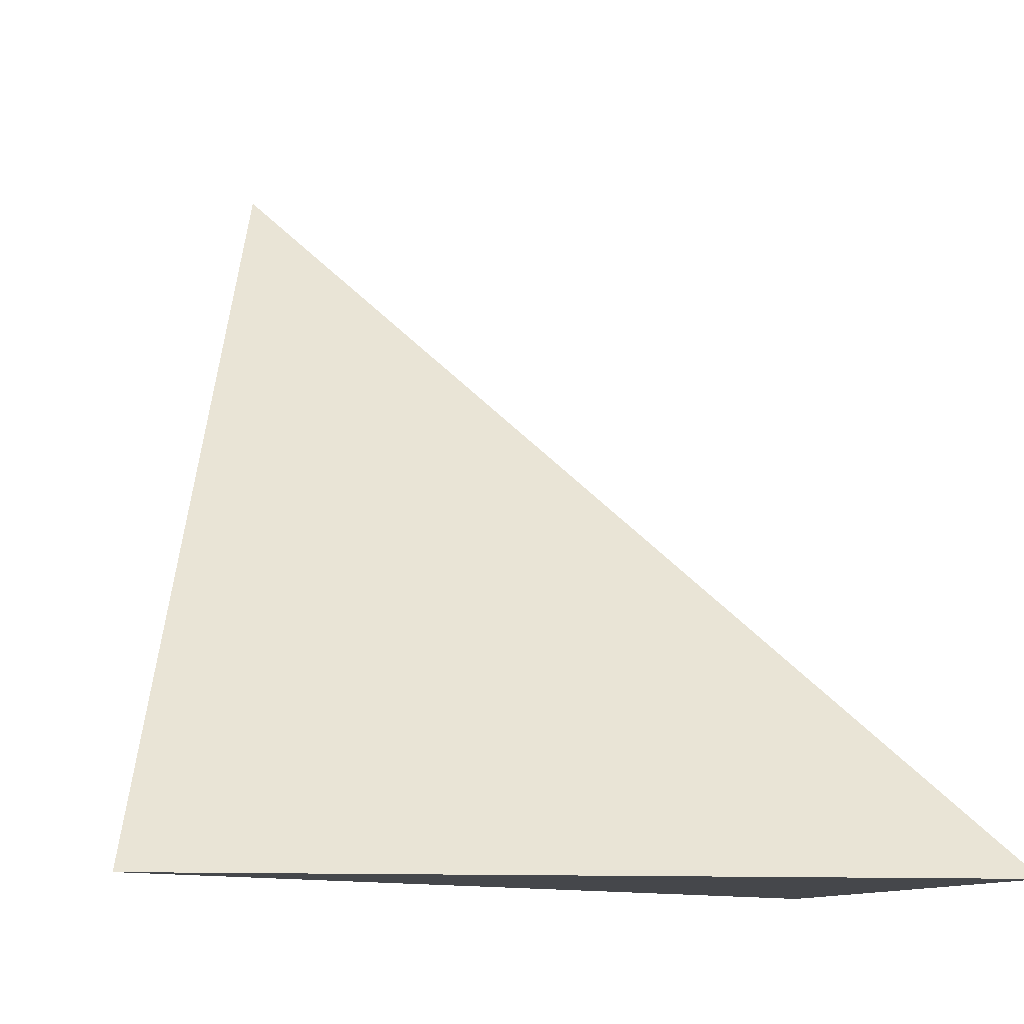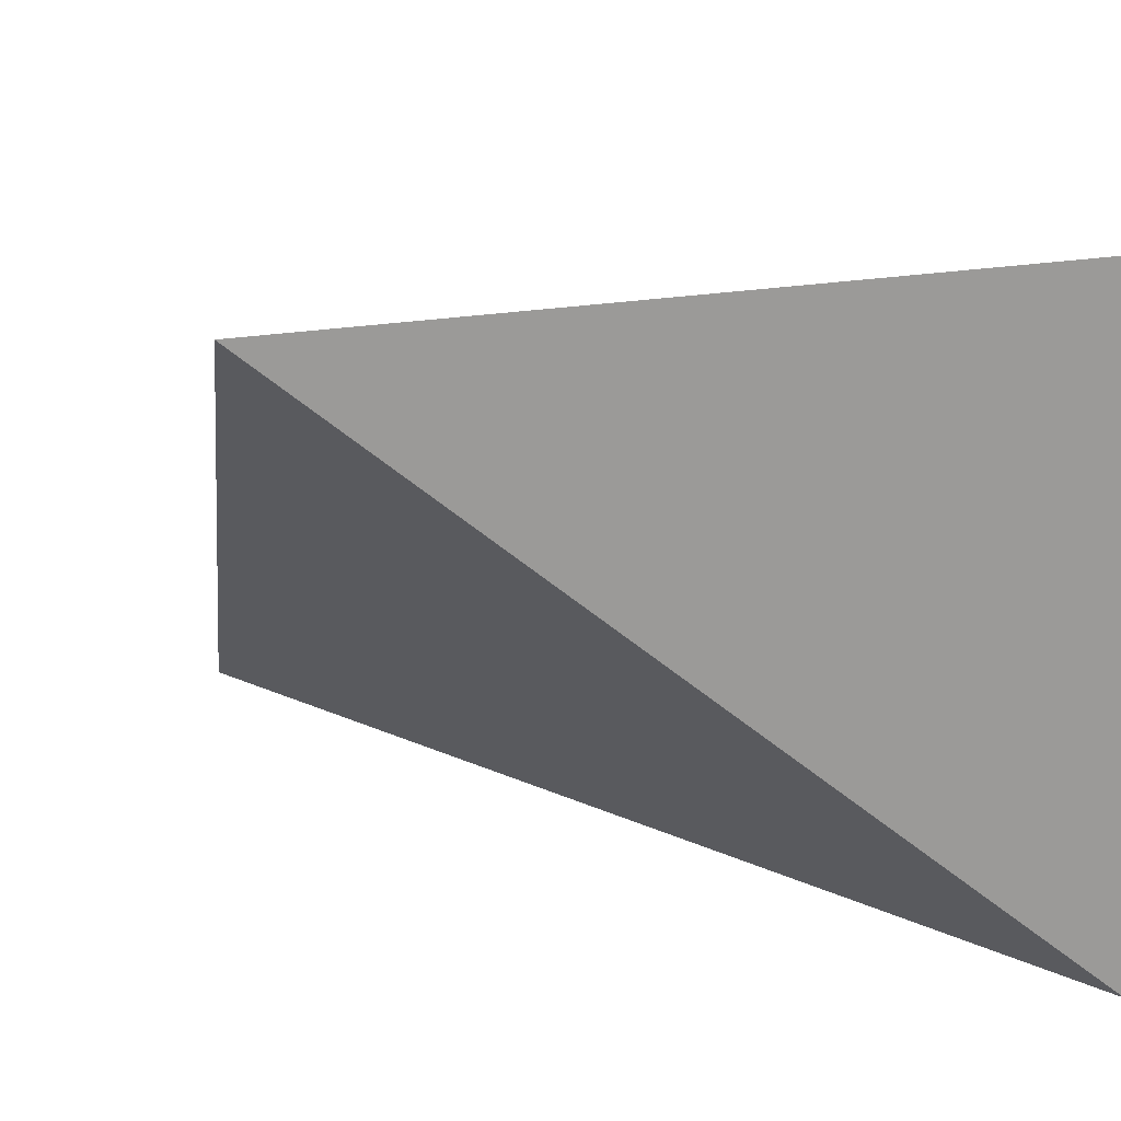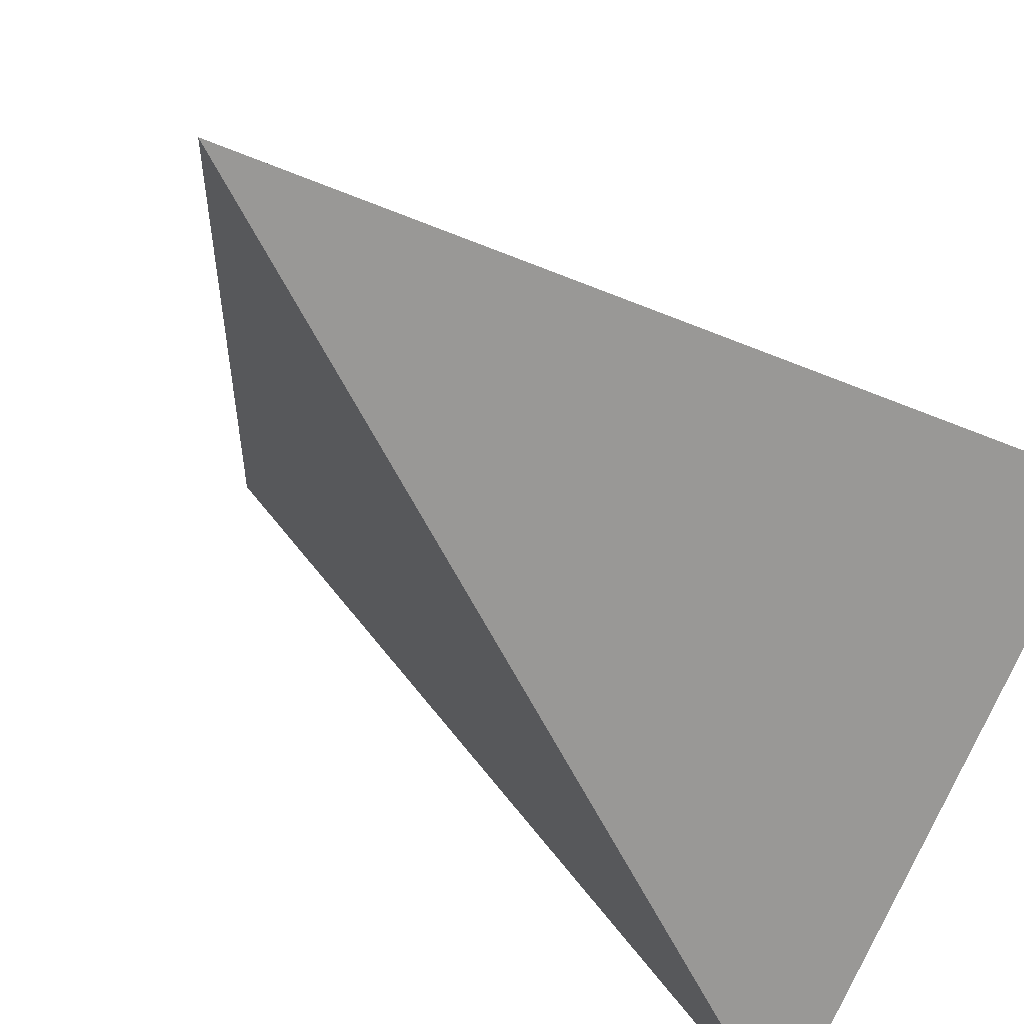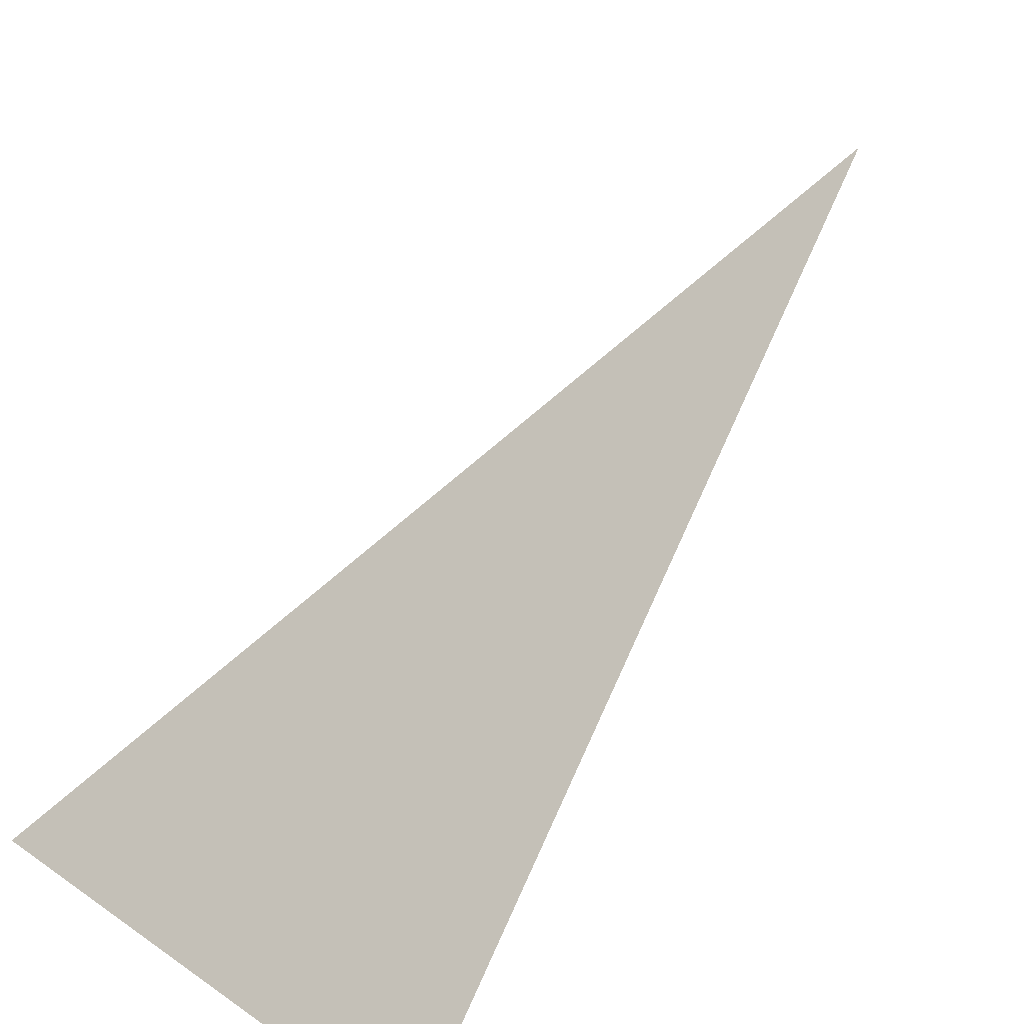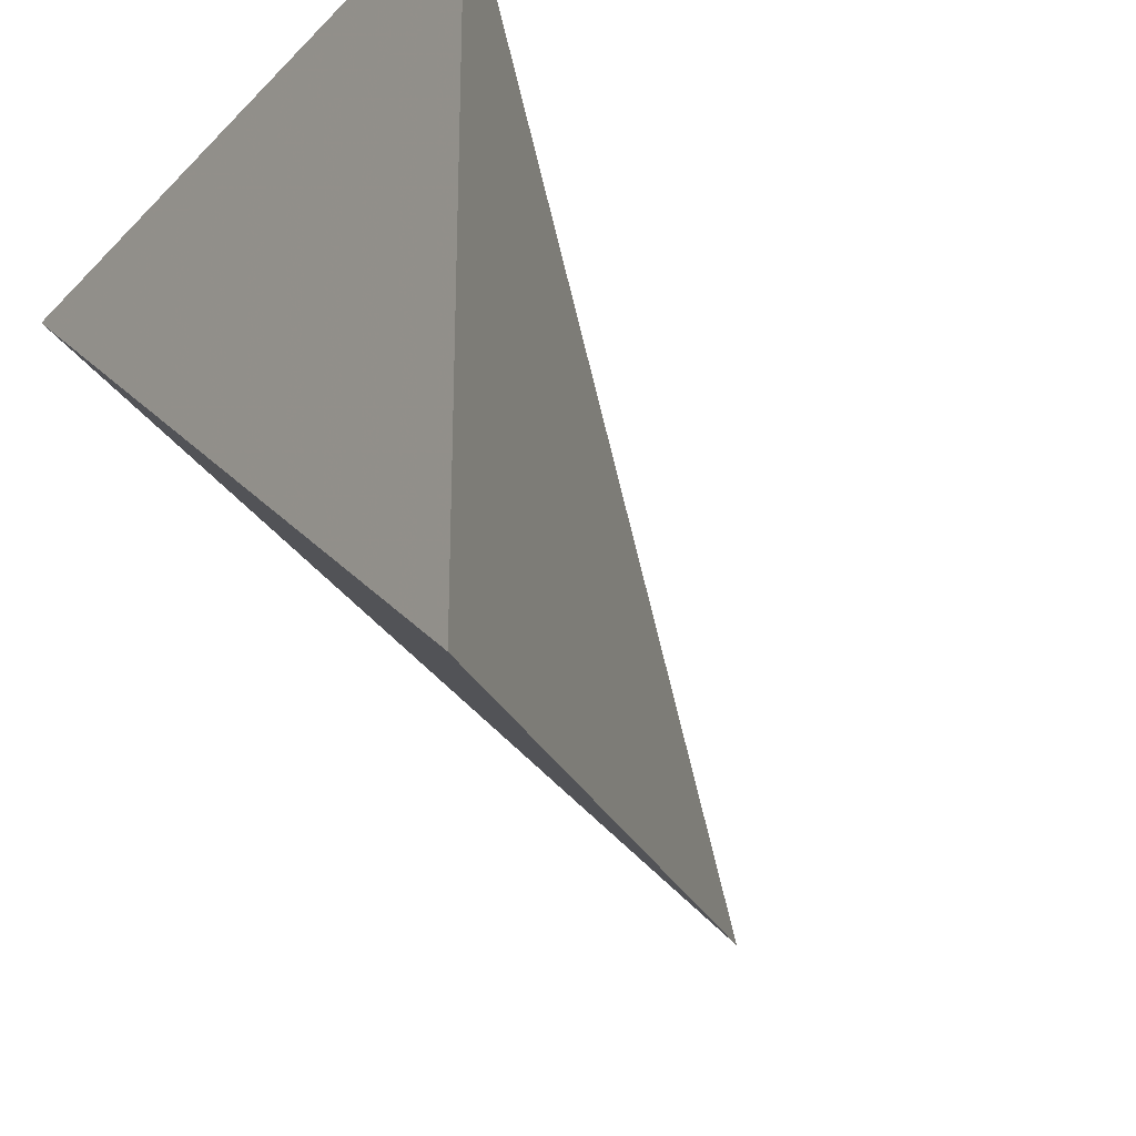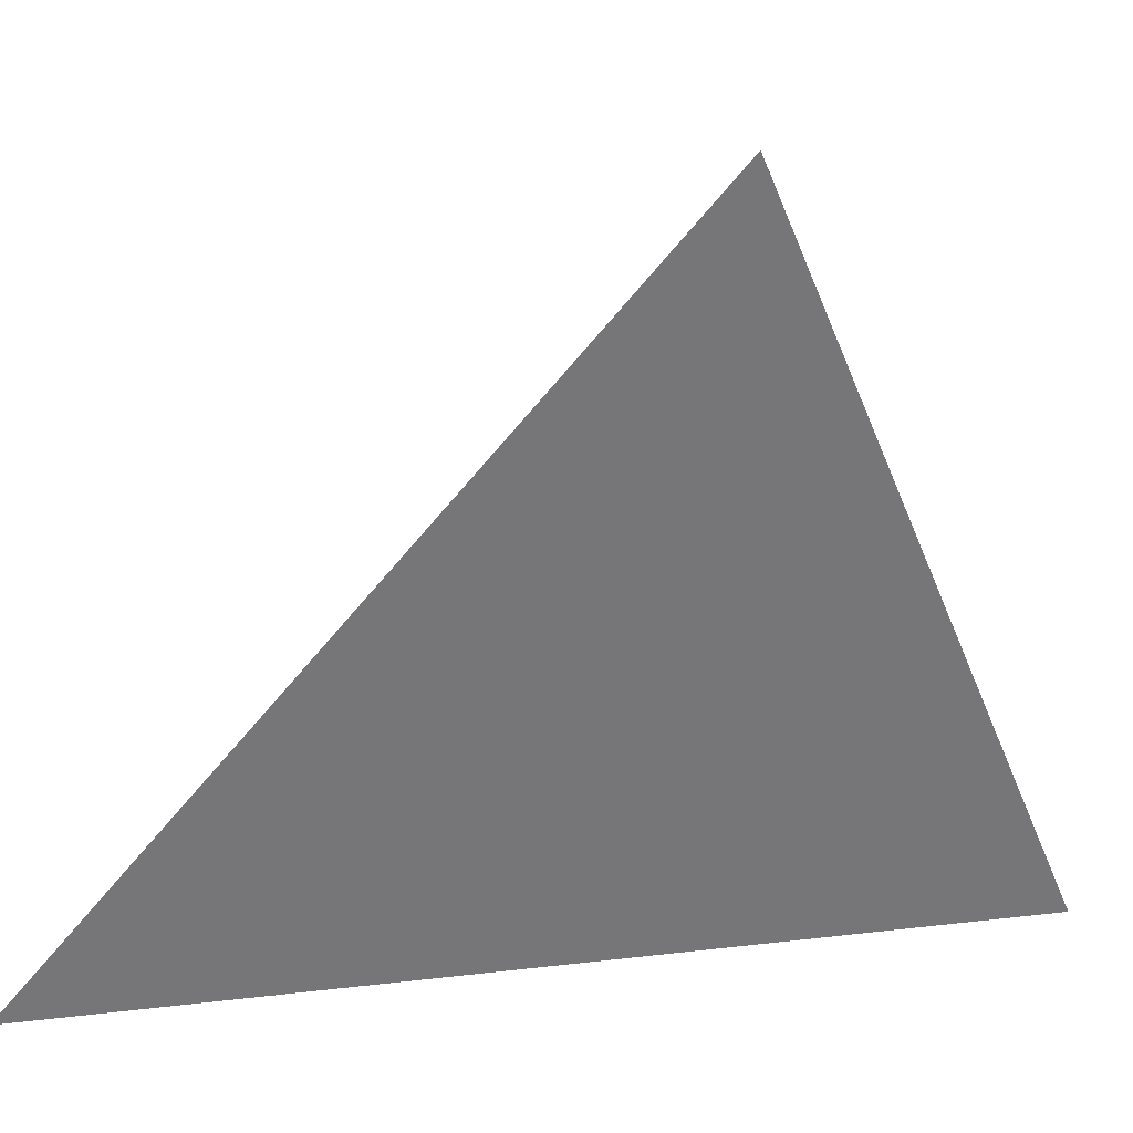
<metadata>
{"format":"obj","ext":"obj","renderer":"f3d","projection":"perspective","resolution":1024,"background":"white","views":[{"elev":-10.3,"azim":168.2,"up":"+Z"},{"elev":19.7,"azim":159.6,"up":"+Y"},{"elev":-68.6,"azim":158.6,"up":"+Z"},{"elev":21.0,"azim":-40.2,"up":"+Z"},{"elev":-27.2,"azim":-124.2,"up":"+Y"},{"elev":8.5,"azim":20.5,"up":"+Z"}]}
</metadata>
<code>
v -0.01 0.51 -0.01
v -0.01 0.765 -0.01
v 0.2303 0.5561 0.2671
v 0.2893 0.765 -0.01
f 2 1 3
f 3 1 4
f 4 1 2
f 4 2 3

</code>
